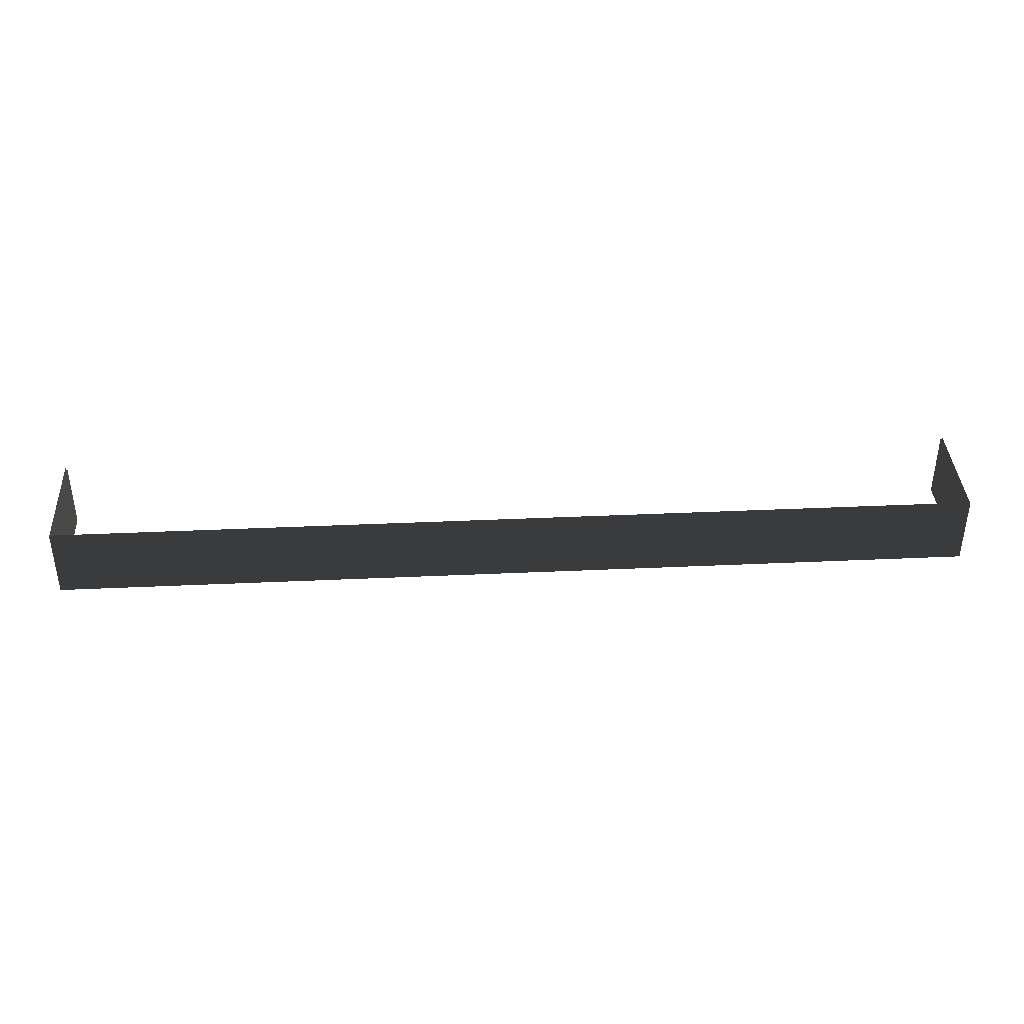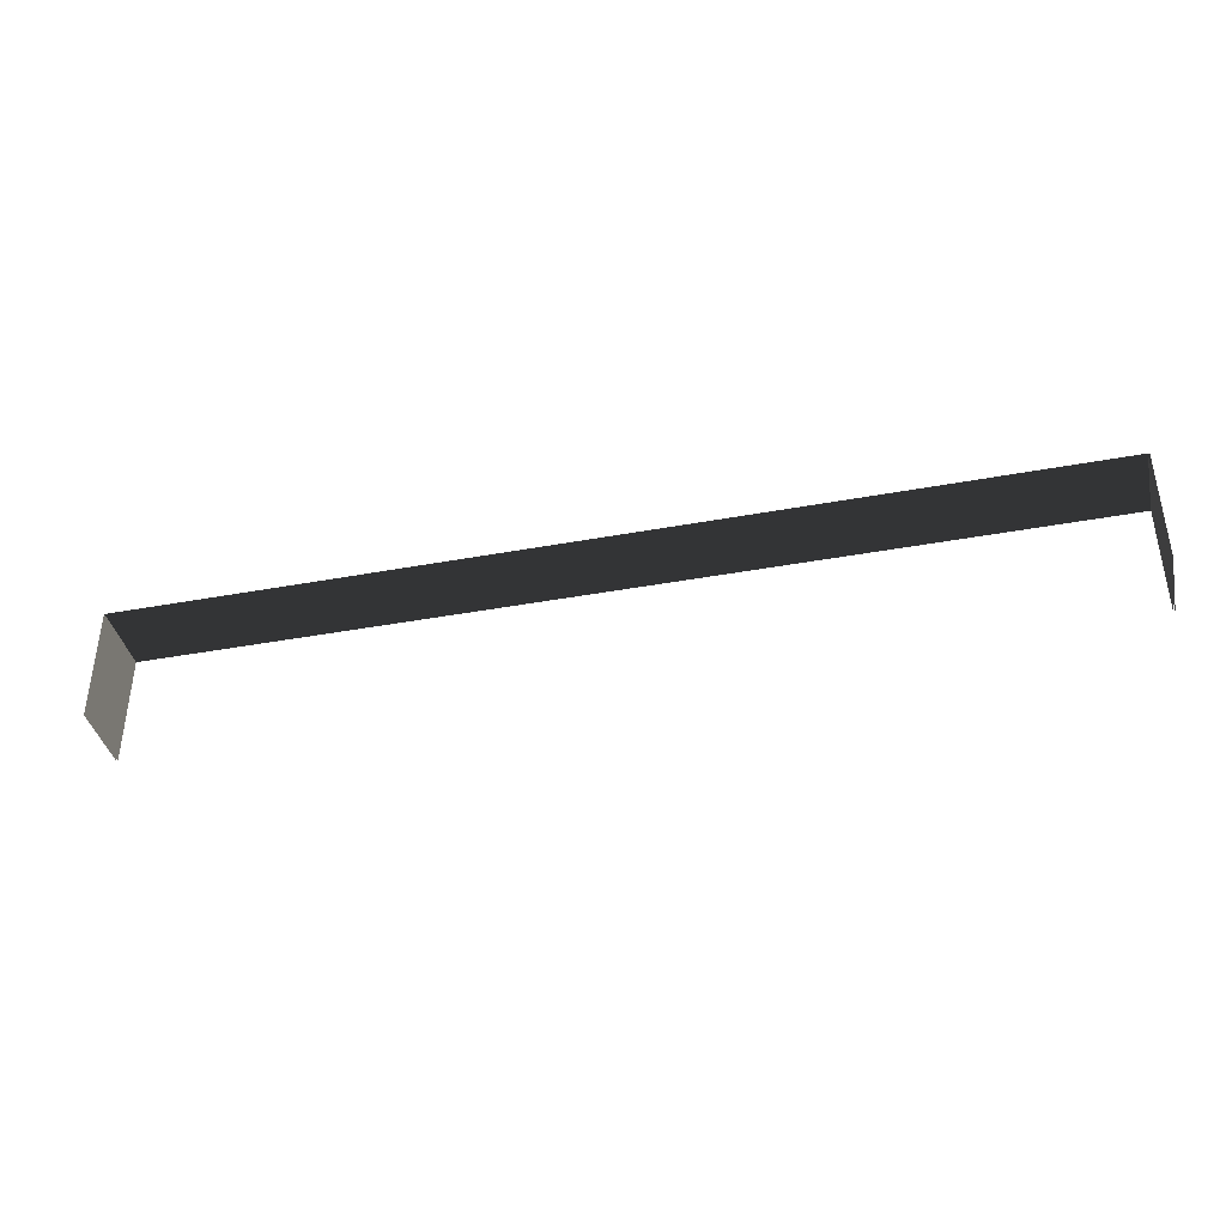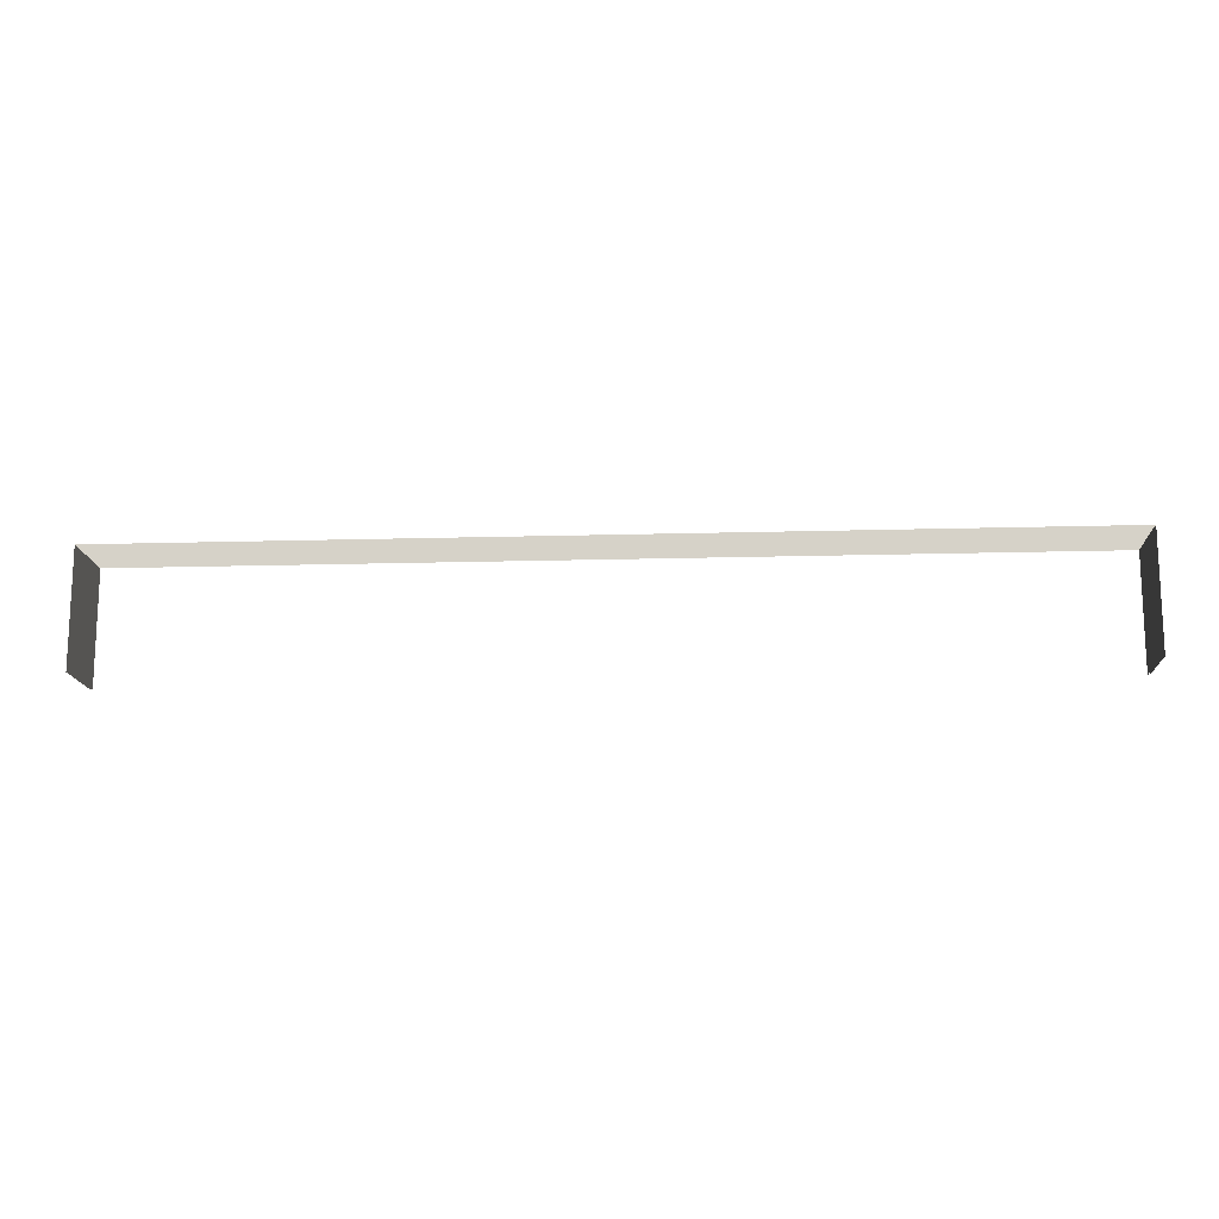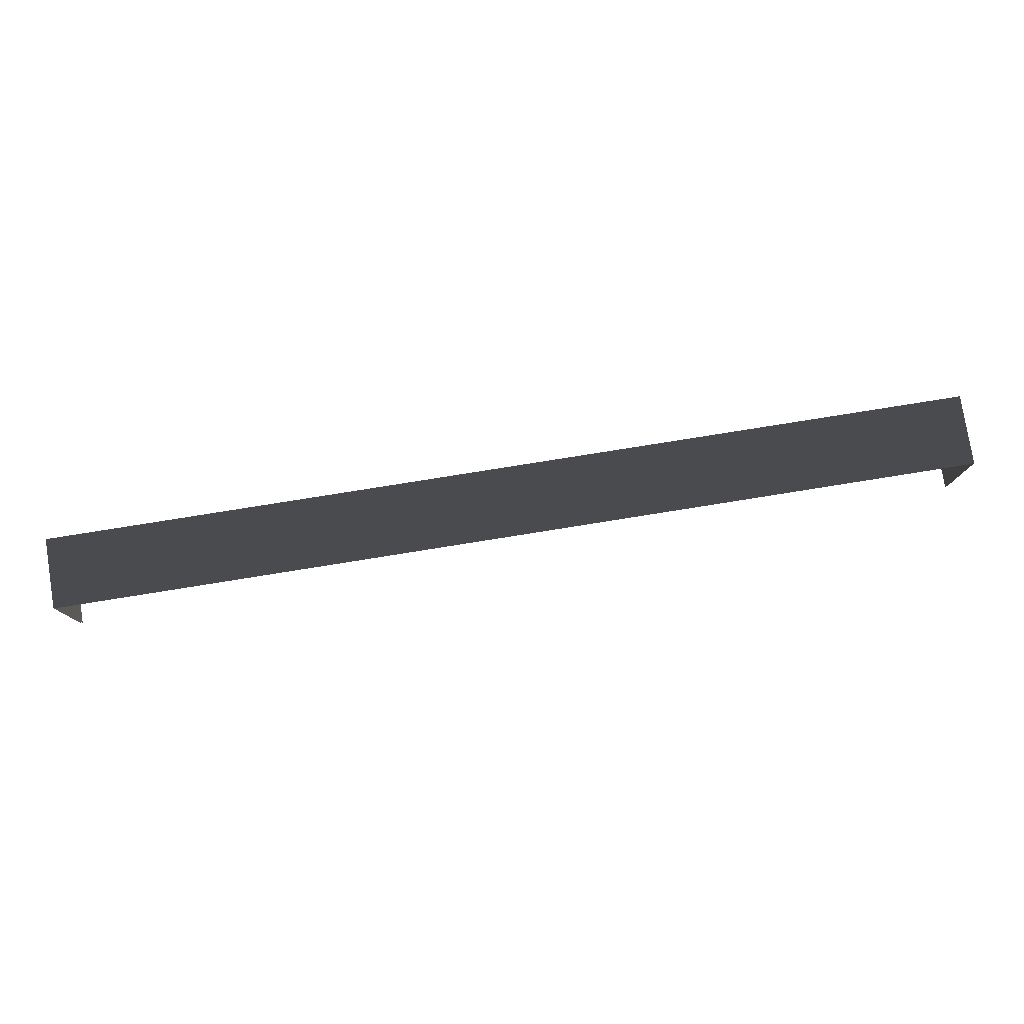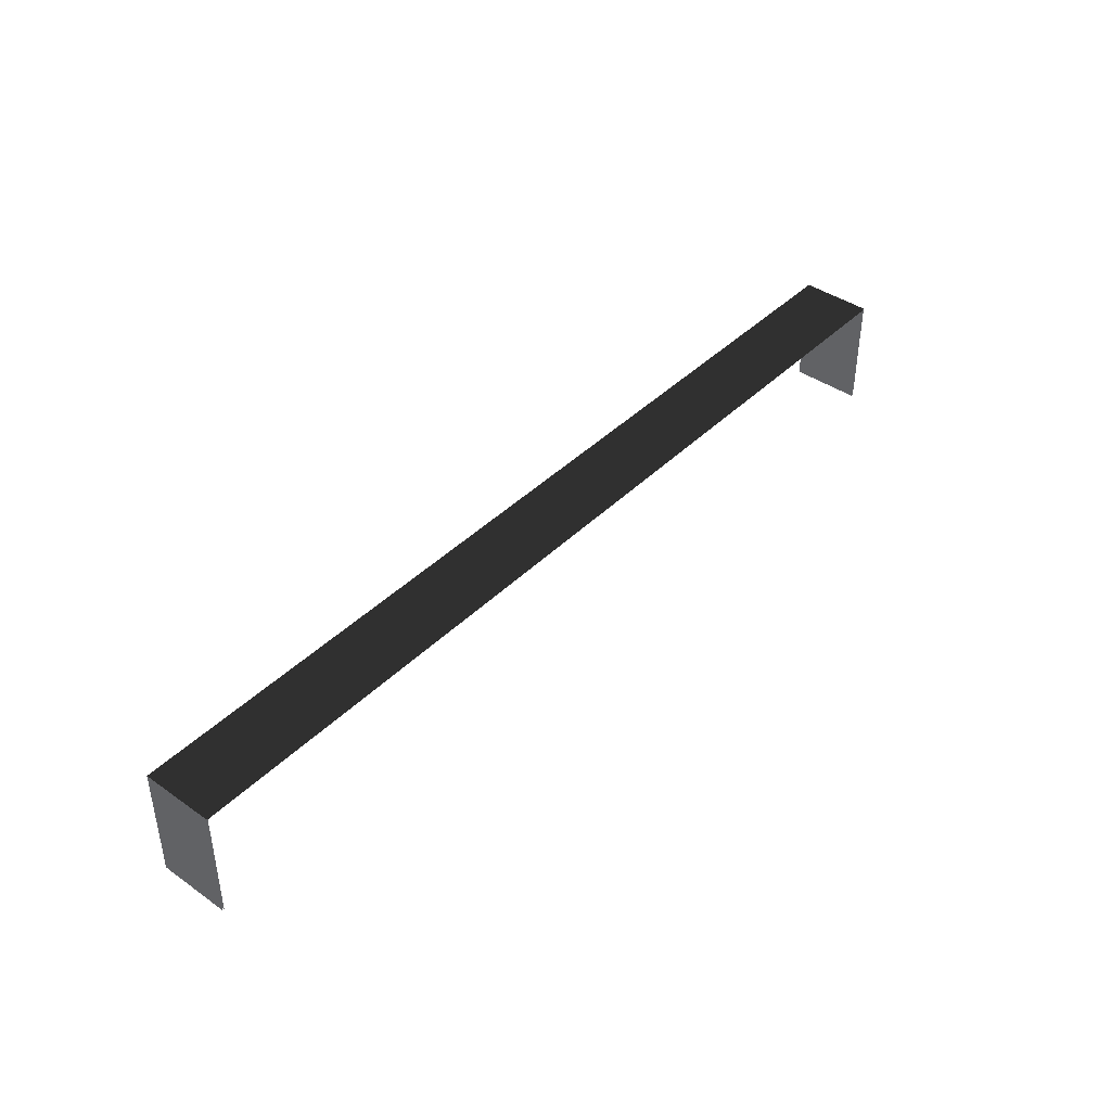
<metadata>
{"format":"obj","ext":"obj","renderer":"f3d","projection":"perspective","resolution":1024,"background":"white","views":[{"elev":38.5,"azim":176.7,"up":"+Z"},{"elev":-39.7,"azim":-167.0,"up":"+Y"},{"elev":-14.8,"azim":3.6,"up":"+Y"},{"elev":78.9,"azim":170.9,"up":"+Y"},{"elev":41.4,"azim":-49.7,"up":"+Y"}]}
</metadata>
<code>
v 5.02 0.6007 -1.073e-06
v 5.02 0.6007 0.762
v 5.02 -0.6185 0.762
v 5.02 -0.6185 -1.073e-06
v 5.038 -0.6185 -1.073e-06
v 5.038 -0.6185 0.762
v 5.038 0.6185 0.762
v 5.038 0.6185 -1.073e-06
v 5.038 0.6185 -1.073e-06
v 5.038 0.6185 0.762
v -5.038 0.6185 0.762
v -5.038 0.6185 -1.073e-06
v -5.038 0.6185 -1.073e-06
v -5.038 0.6185 0.762
v -5.038 -0.6185 0.762
v -5.038 -0.6185 -1.073e-06
v -5.02 -0.6185 -1.073e-06
v -5.02 -0.6185 0.762
v -5.02 0.6007 0.762
v -5.02 0.6007 -1.073e-06
v -5.02 0.6007 -1.073e-06
v -5.02 0.6007 0.762
v 5.02 0.6007 0.762
v 5.02 0.6007 -1.073e-06
g TerraceRail_2001_22
f 1 3 2
f 1 4 3
f 5 7 6
f 5 8 7
f 9 11 10
f 9 12 11
f 13 15 14
f 13 16 15
f 17 19 18
f 17 20 19
f 21 23 22
f 21 24 23

</code>
